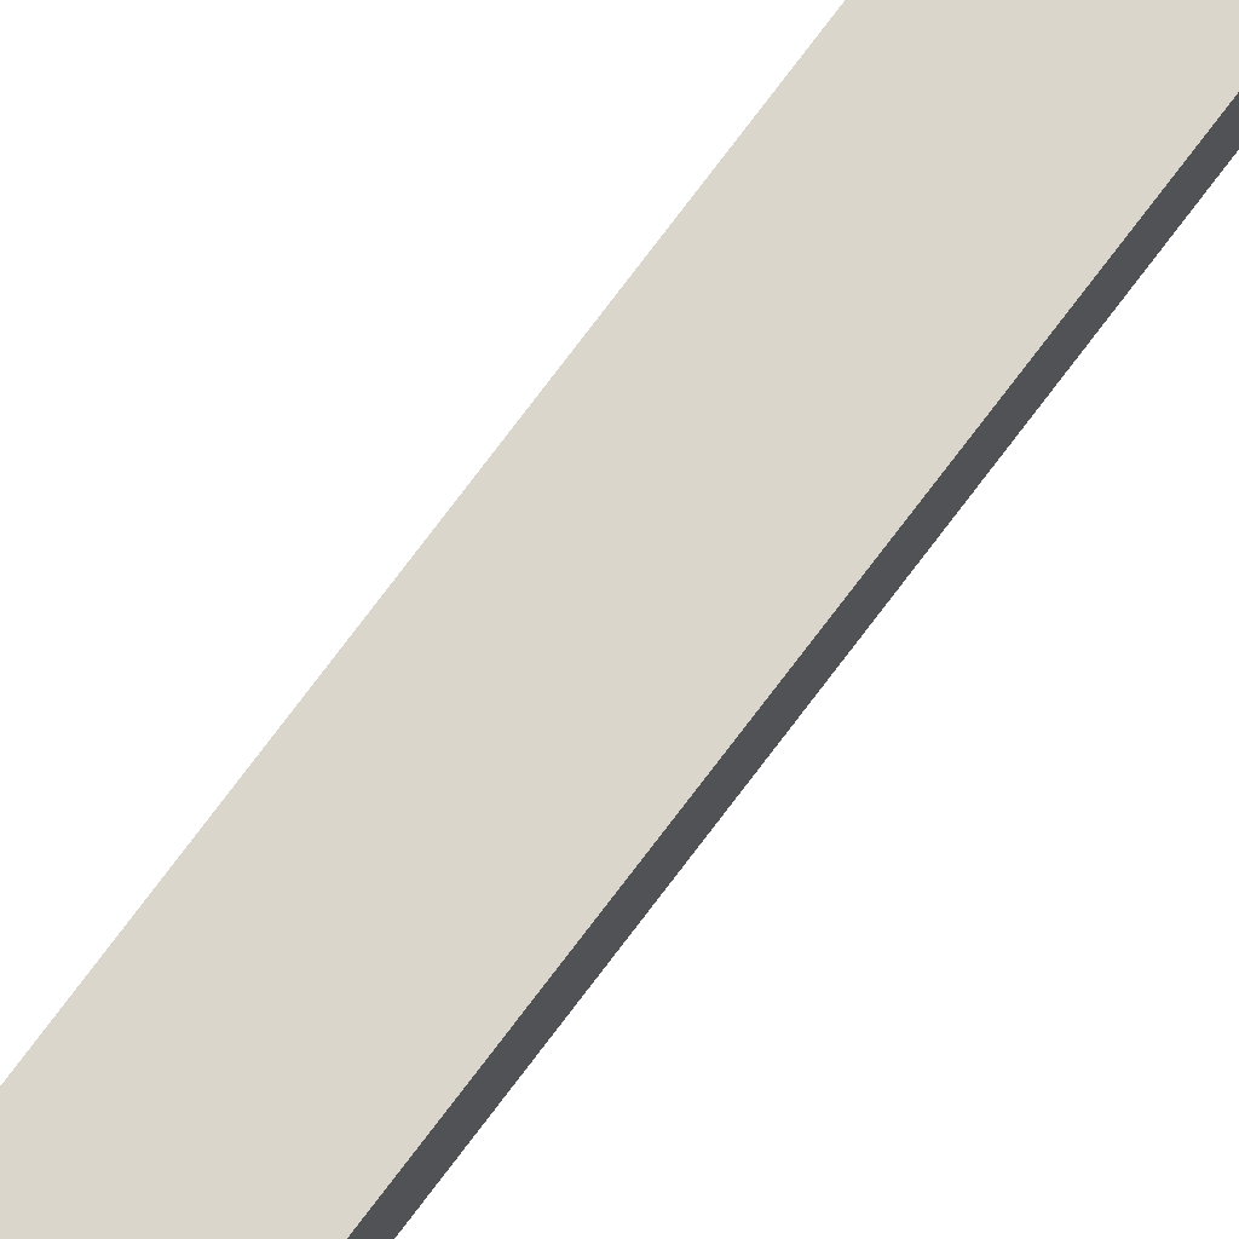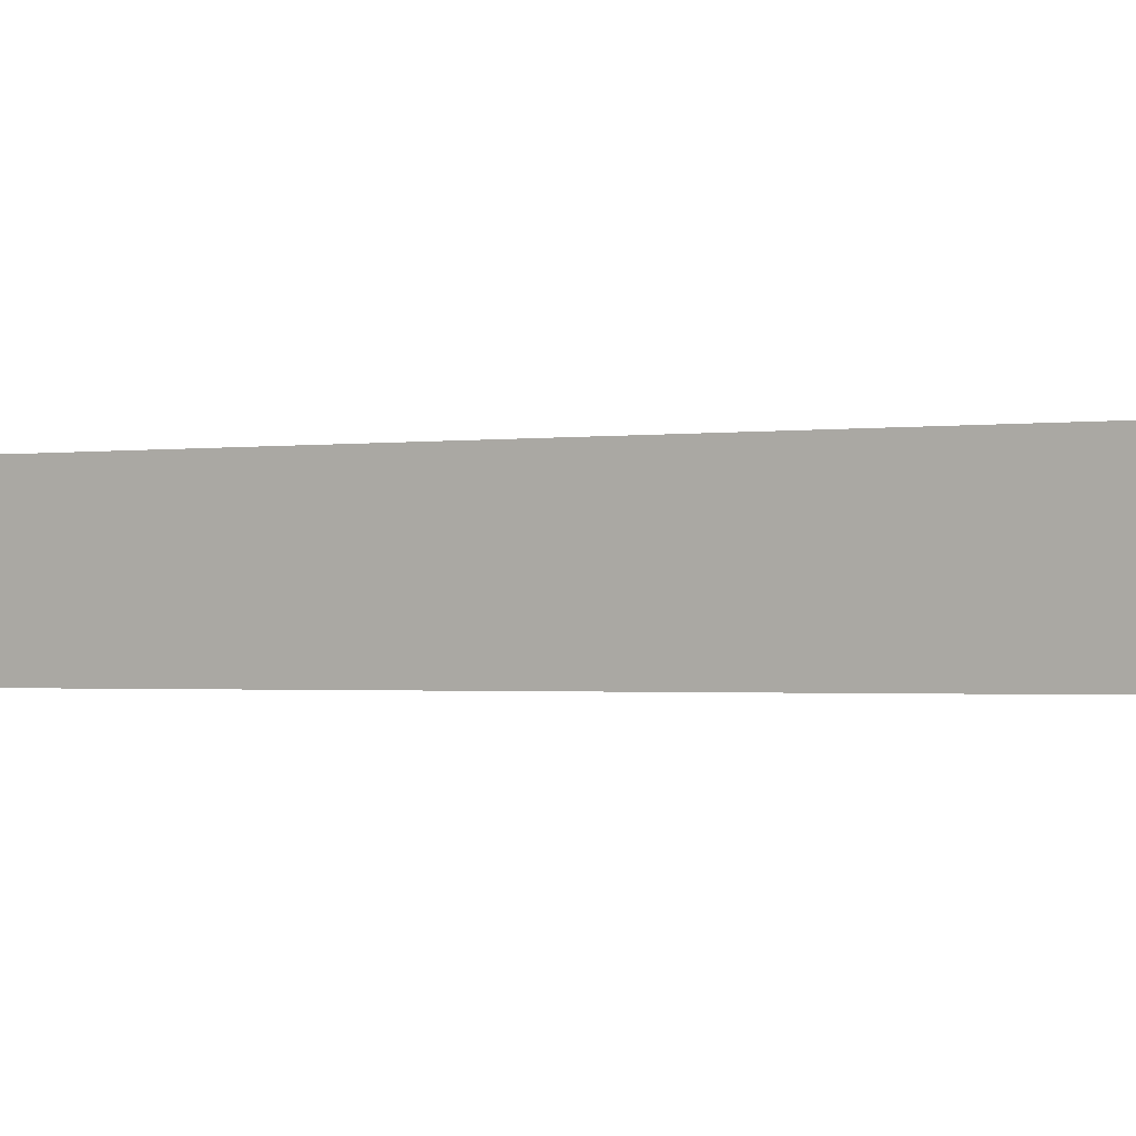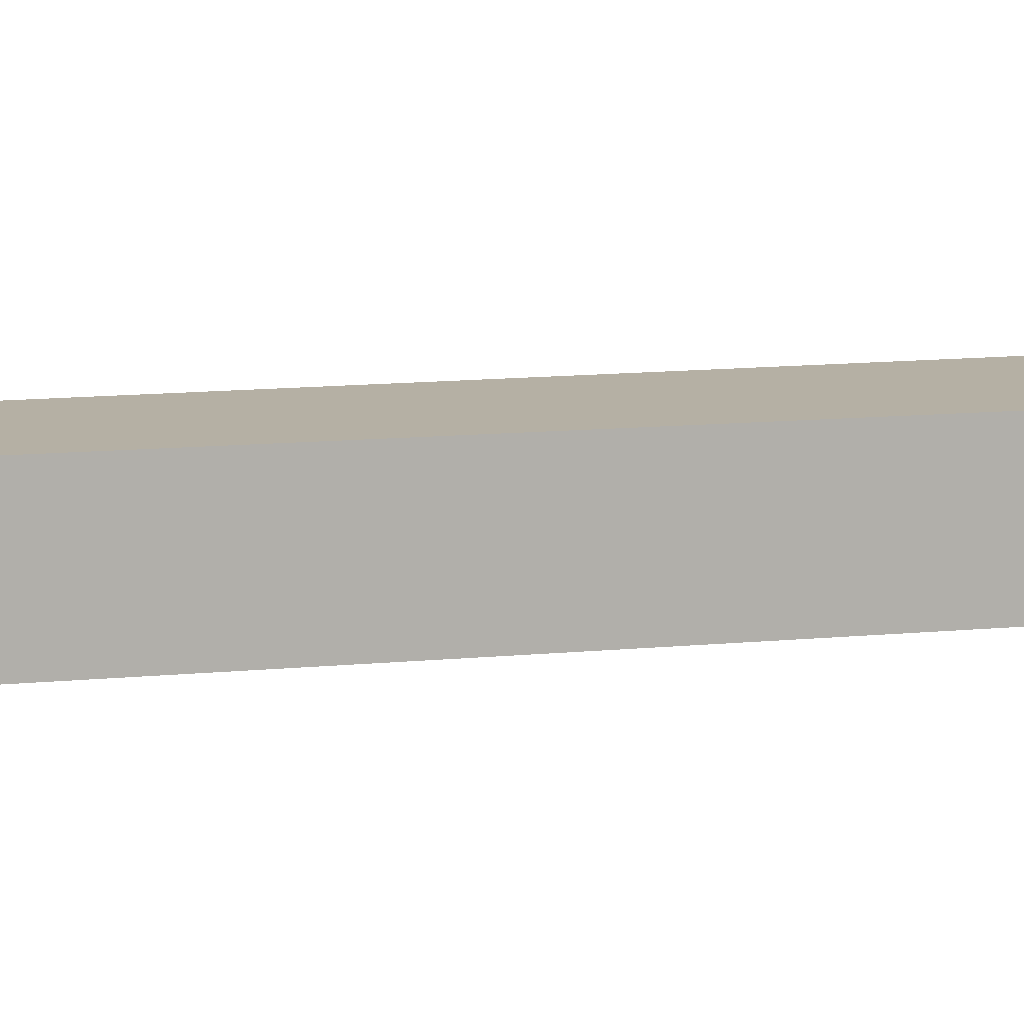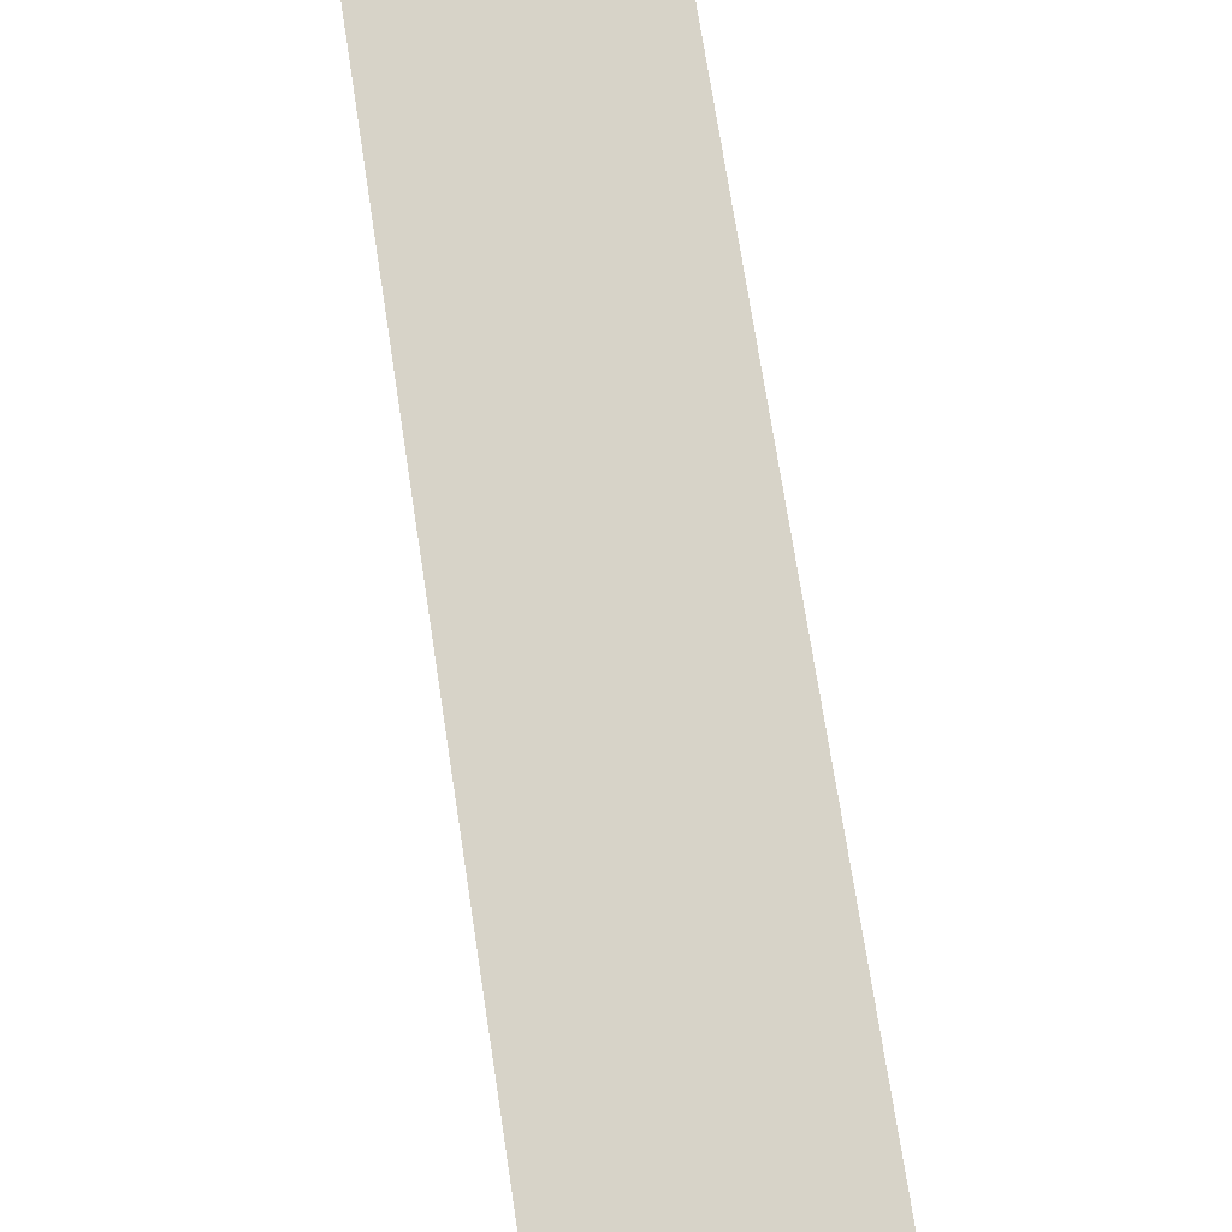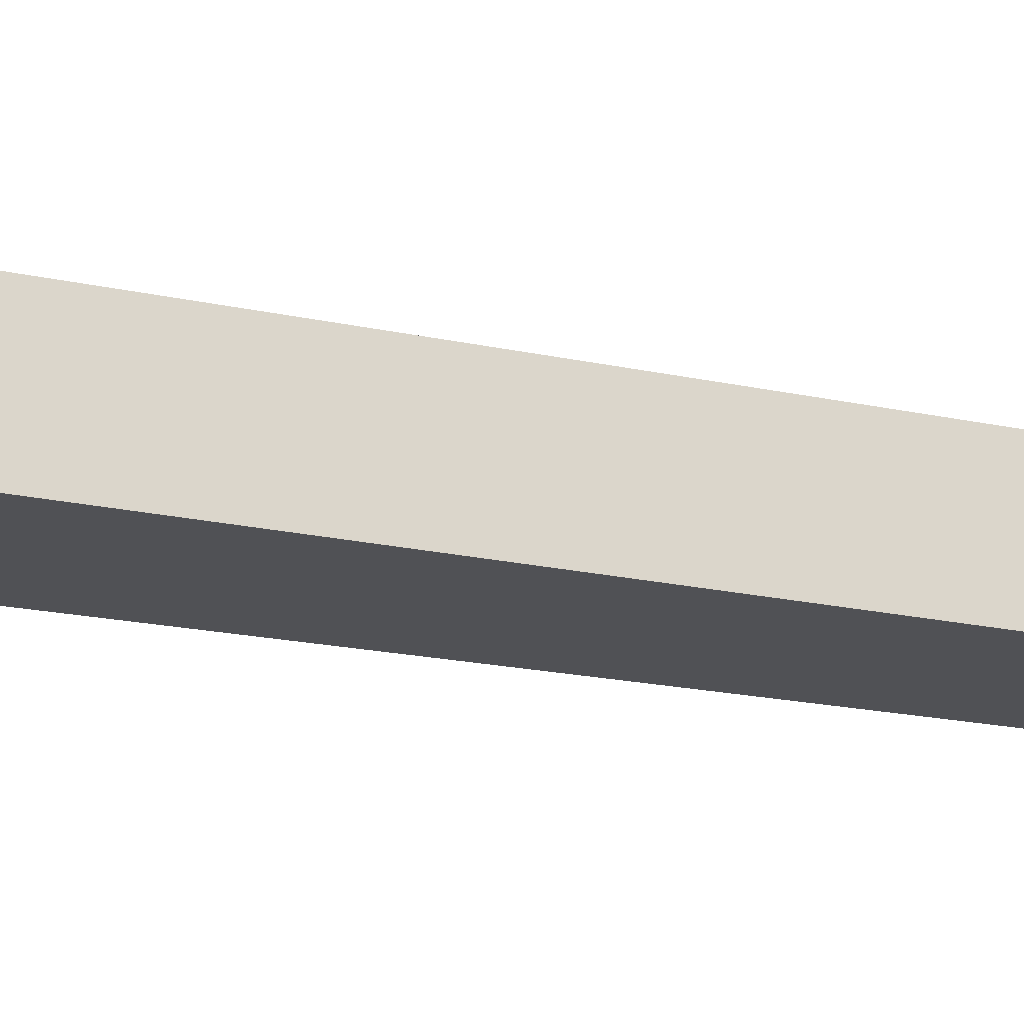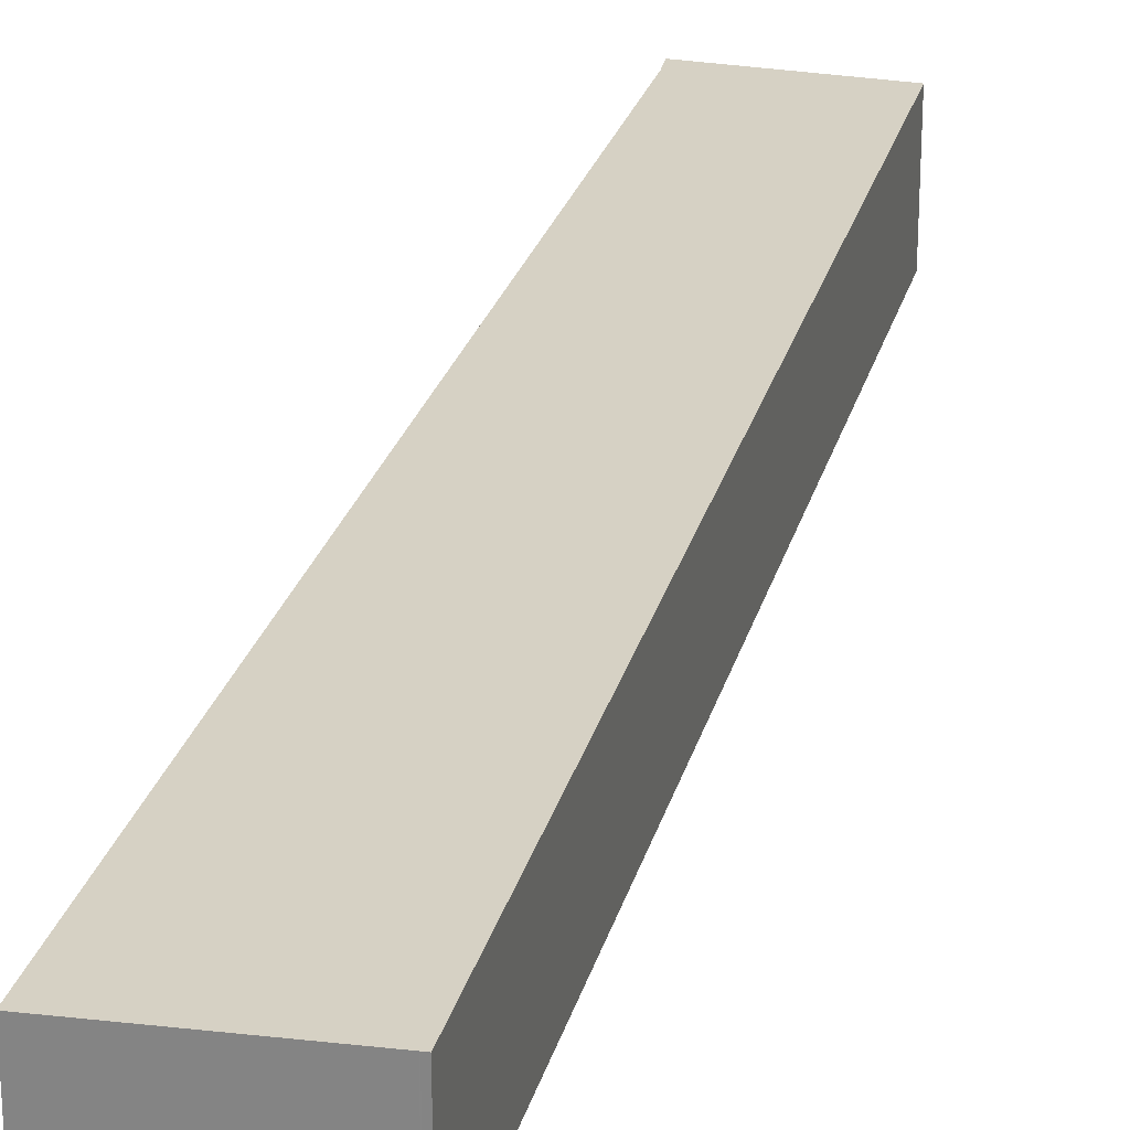
<metadata>
{"format":"obj","ext":"obj","renderer":"f3d","projection":"perspective","resolution":1024,"background":"white","views":[{"elev":73.7,"azim":-131.2,"up":"+Y"},{"elev":-1.0,"azim":-45.1,"up":"+Y"},{"elev":11.6,"azim":-91.9,"up":"+Y"},{"elev":76.6,"azim":3.2,"up":"+Y"},{"elev":-20.2,"azim":80.5,"up":"+Y"},{"elev":26.8,"azim":26.7,"up":"+Y"}]}
</metadata>
<code>
v  0 3.38 2.07e-16
v  4.34 3.38 -0.861
v  4.337 3.38 -0.872
v  8.485 3.38 17.7
v  0.121 3.38 0.407
v  0.157 3.38 0.528
v  6.272 3.38 30.23
v  9.254 3.38 21.14
v  10.85 3.38 28.85
v  10.97 3.38 28.81
v  10.83 3.38 28.85
v  0 0 0
v  0.157 -3.233e-17 0.528
v  0.121 -2.492e-17 0.407
v  6.272 -1.851e-15 30.23
v  10.83 -1.767e-15 28.85
v  10.85 -1.766e-15 28.85
v  10.97 -1.764e-15 28.81
v  9.254 -1.295e-15 21.14
v  8.485 -1.084e-15 17.7
v  4.34 5.272e-17 -0.861
v  4.337 5.339e-17 -0.872
g defaultobject
f 1 2 3
f 2 1 4
f 4 1 5
f 4 5 6
f 4 6 7
f 4 7 8
f 8 7 9
f 8 9 10
f 9 7 11
f 12 5 1
f 5 12 6
f 6 12 13
f 13 12 14
f 13 7 6
f 7 13 15
f 15 11 7
f 11 15 16
f 11 16 9
f 9 16 10
f 10 16 17
f 10 17 18
f 18 8 10
f 8 18 19
f 8 19 4
f 4 19 20
f 4 20 2
f 2 20 21
f 22 1 3
f 1 22 12
f 13 16 15
f 16 13 17
f 17 13 18
f 18 13 19
f 19 13 20
f 20 13 21
f 21 13 14
f 21 14 12
f 21 12 22

</code>
